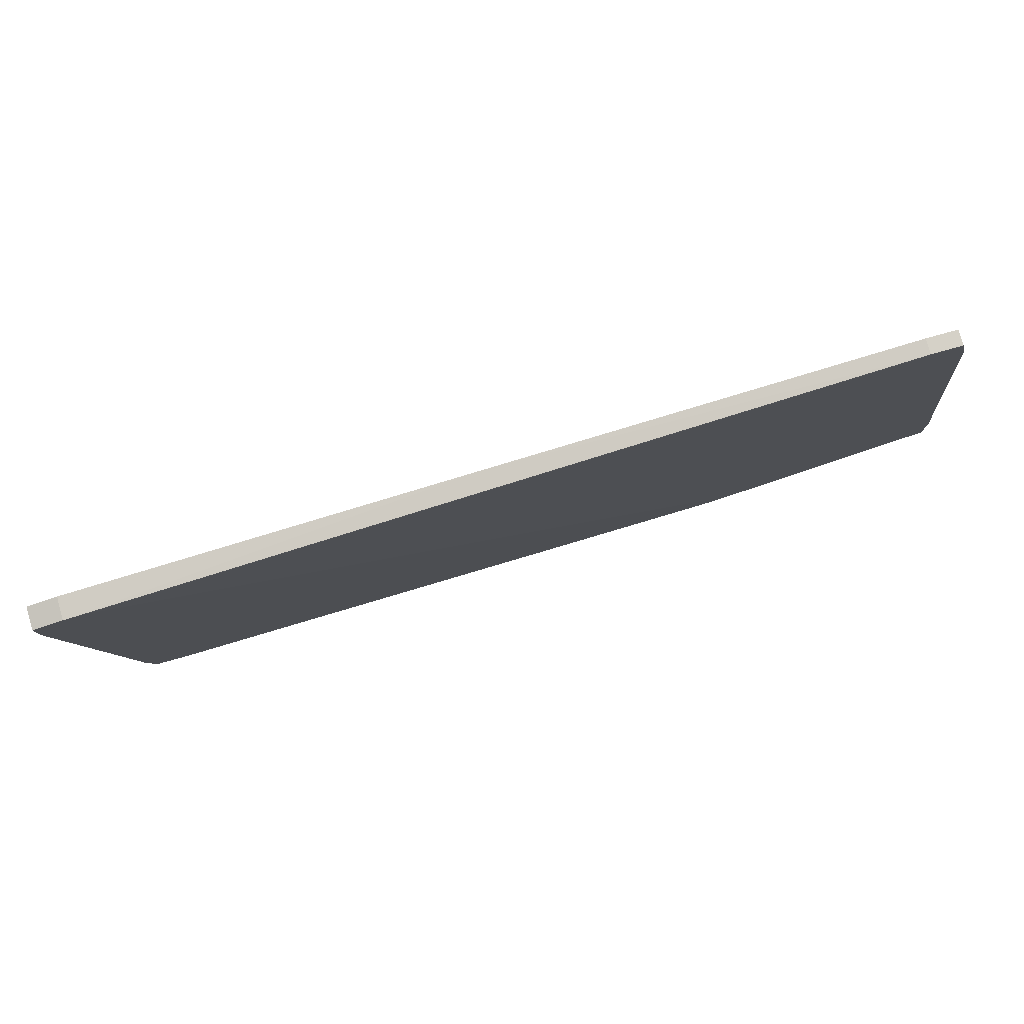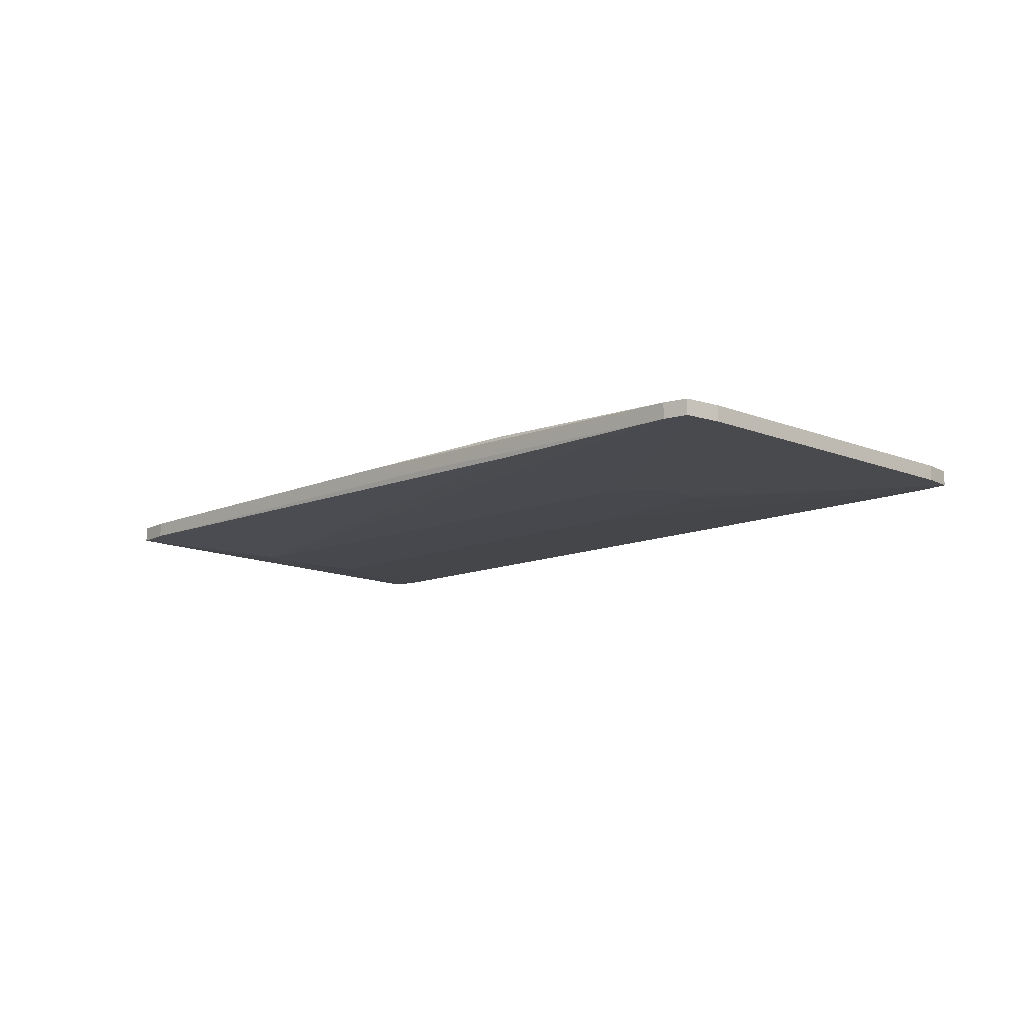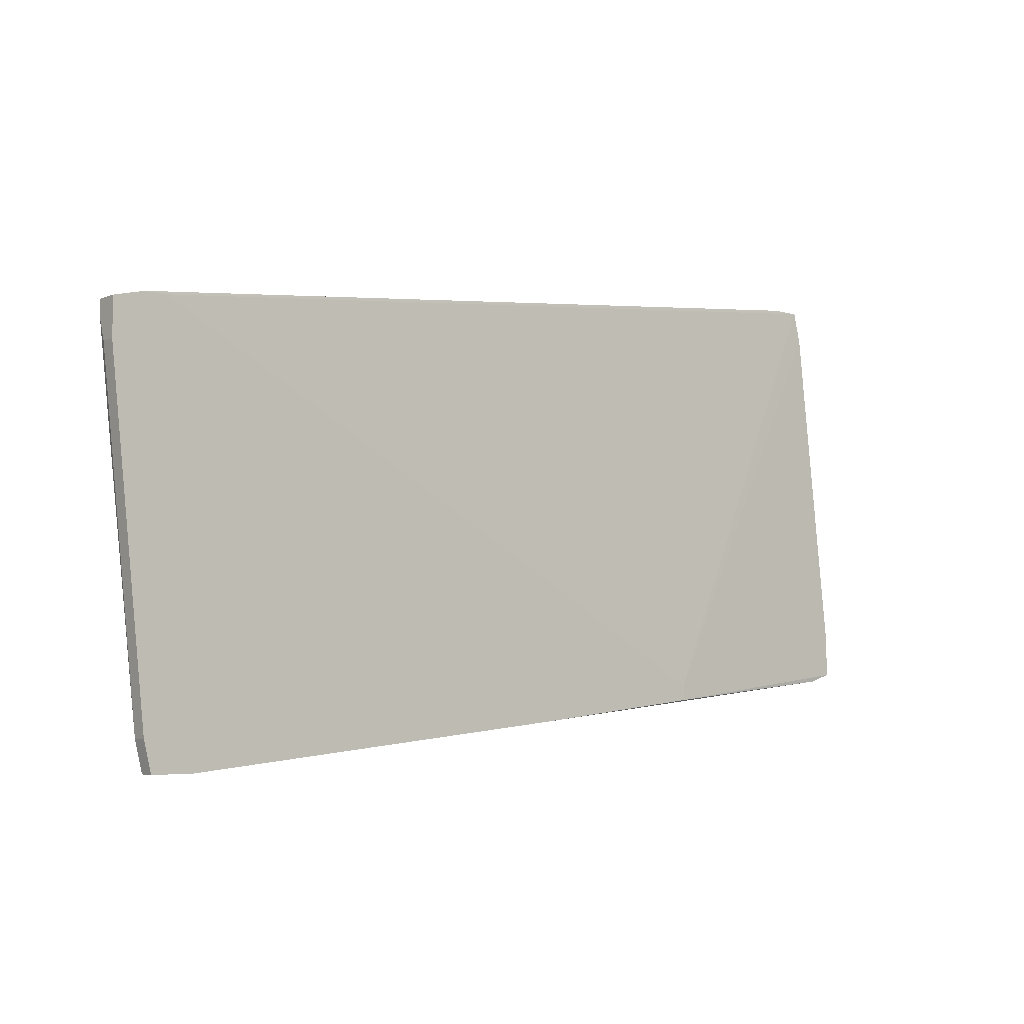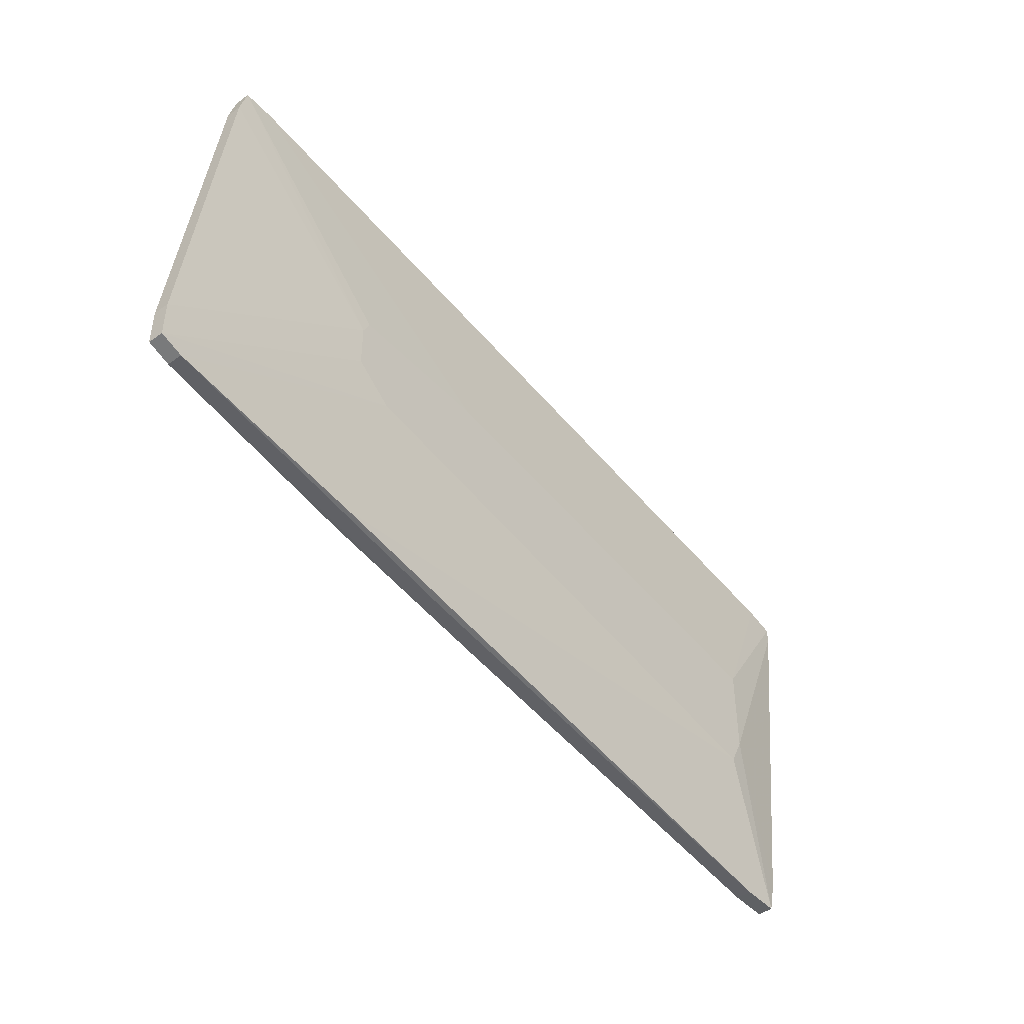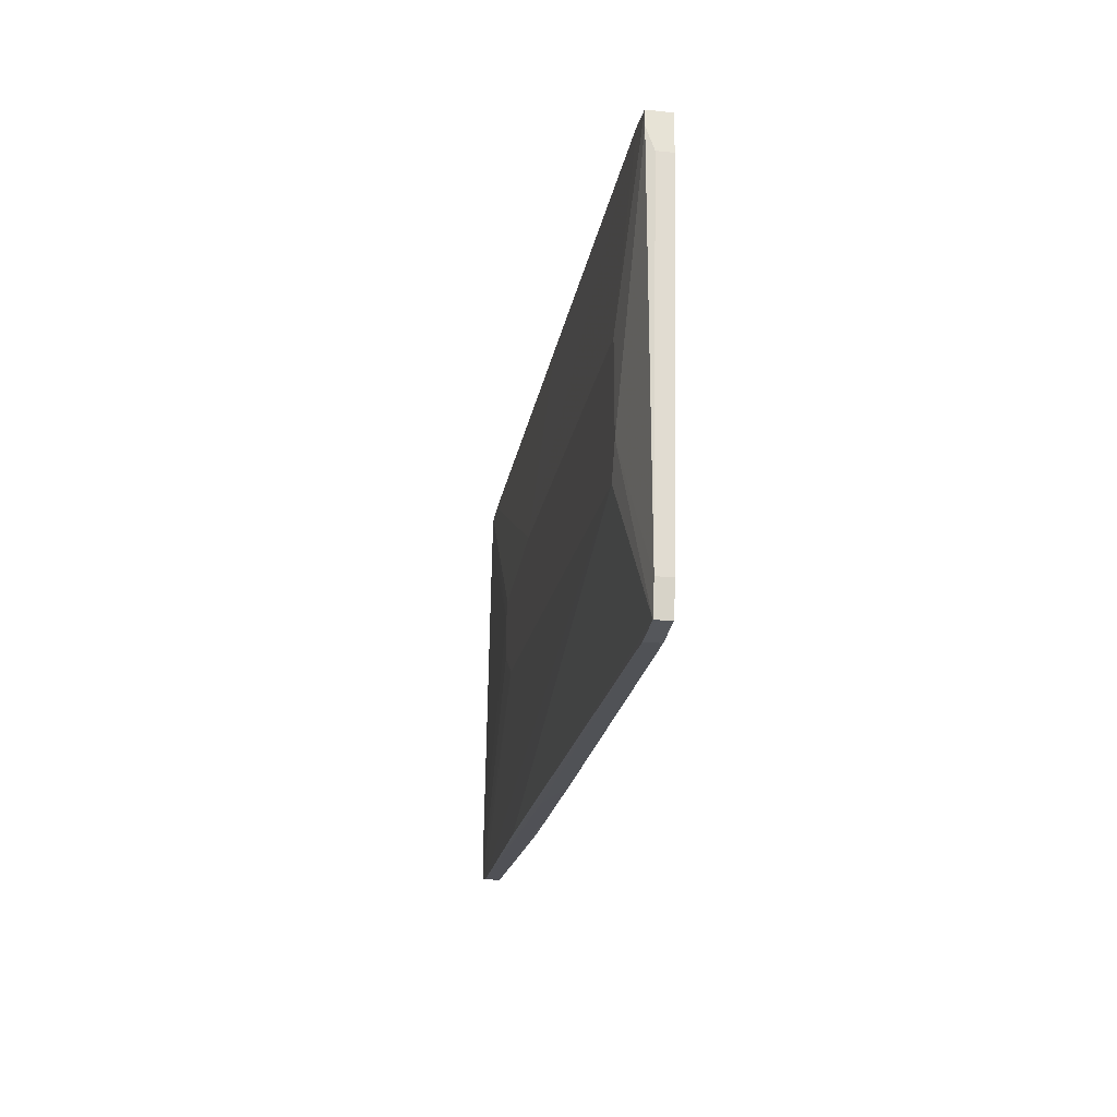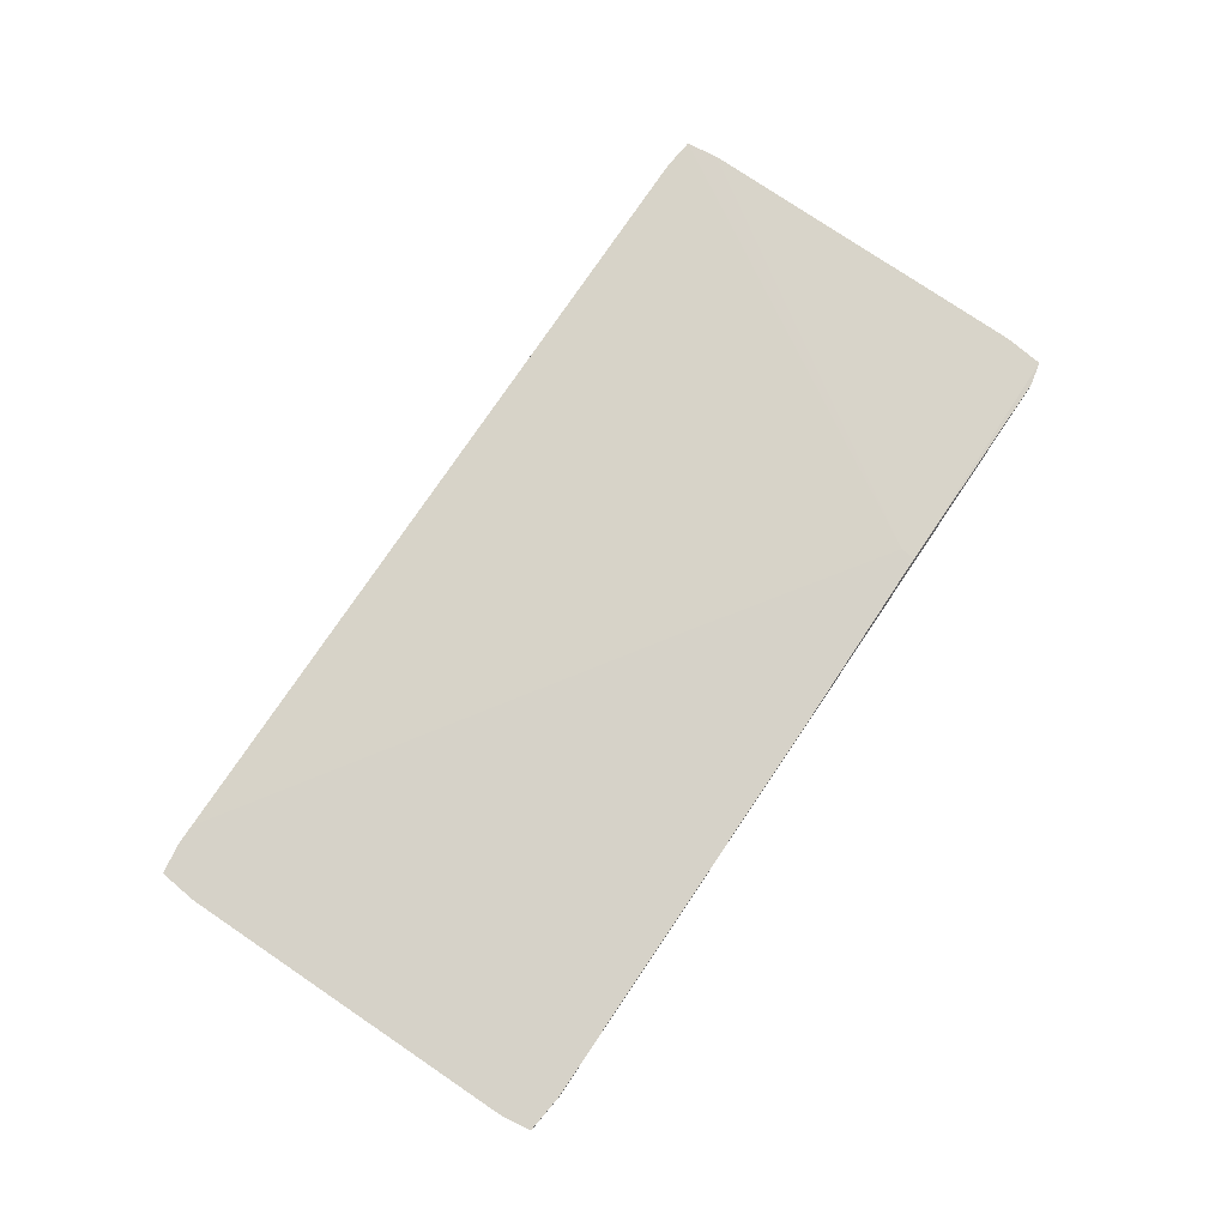
<metadata>
{"format":"obj","ext":"obj","renderer":"f3d","projection":"perspective","resolution":1024,"background":"white","views":[{"elev":79.7,"azim":164.4,"up":"+Z"},{"elev":-11.8,"azim":-127.5,"up":"+Y"},{"elev":-6.0,"azim":140.1,"up":"+Z"},{"elev":-45.7,"azim":-50.2,"up":"+Z"},{"elev":-26.8,"azim":80.8,"up":"+Z"},{"elev":77.6,"azim":130.4,"up":"+Y"}]}
</metadata>
<code>
v 0.05363 0.01906 0.003299
v 0.05363 0.01906 -0.01307
v 0.06181 0.02452 0.0306
v -0.02964 0.02179 -0.03491
v -0.0897 0.02315 -0.02808
v -0.0897 0.02042 -0.02808
v -0.08561 0.02315 0.047
v -0.08561 0.02042 0.047
v 0.06319 0.02179 -0.04446
v 0.06319 0.02452 -0.04446
v -0.05283 0.01906 0.01286
v -0.05283 0.02042 -0.03217
v -0.02691 0.01906 0.01286
v 0.06592 0.02452 0.0306
v 0.06592 0.02042 0.0306
v -0.04736 0.01906 -0.003506
v -0.01735 0.02452 -0.03627
v 0.07139 0.02179 0.02241
v 0.07139 0.02452 0.02241
v 0.07139 0.02452 0.02924
v 0.07139 0.02042 0.0265
v 0.07139 0.02042 0.02924
v -0.0542 0.01906 0.001947
v -0.0542 0.01906 0.01013
v 0.05636 0.02179 -0.04446
v 0.05636 0.02452 -0.04446
v 0.06455 0.02179 -0.039
v 0.06455 0.02452 -0.039
v -0.08696 0.02315 0.04153
v -0.08696 0.02042 0.04153
v -0.05147 0.02452 -0.02945
v -0.05147 0.02452 -0.03217
v -0.006439 0.02042 0.0388
v 0.0509 0.01906 -0.01853
v -0.0938 0.02315 -0.02671
v -0.0938 0.02315 -0.01989
v -0.0938 0.02042 -0.02671
v -0.0938 0.02042 -0.01989
v -0.08014 0.02315 0.047
v -0.08014 0.02042 0.047
v -0.01599 0.02452 -0.01034
f 5 17 4
f 26 41 20
f 41 26 32
f 11 34 1
f 34 11 16
f 25 26 10
f 26 20 10
f 20 41 14
f 22 20 14
f 7 8 40
f 8 11 40
f 1 22 15
f 22 14 15
f 1 15 13
f 11 1 13
f 40 11 13
f 37 35 6
f 25 12 6
f 12 34 6
f 16 37 6
f 34 16 6
f 35 37 38
f 8 7 29
f 20 22 19
f 10 20 19
f 22 1 2
f 1 34 2
f 14 7 39
f 7 40 39
f 12 25 9
f 34 12 9
f 25 10 9
f 10 27 9
f 27 2 9
f 2 34 9
f 41 7 3
f 14 41 3
f 7 14 3
f 32 35 36
f 35 38 36
f 38 29 36
f 8 29 30
f 29 38 30
f 35 32 5
f 6 35 5
f 19 22 21
f 22 2 21
f 2 27 21
f 7 41 31
f 41 32 31
f 29 7 31
f 32 36 31
f 36 29 31
f 11 8 24
f 16 11 24
f 38 37 24
f 8 30 24
f 30 38 24
f 27 10 28
f 19 27 28
f 10 19 28
f 32 26 17
f 5 32 17
f 15 14 33
f 13 15 33
f 40 13 33
f 14 39 33
f 39 40 33
f 27 19 18
f 19 21 18
f 21 27 18
f 37 16 23
f 24 37 23
f 16 24 23
f 26 25 4
f 25 6 4
f 6 5 4
f 17 26 4

</code>
